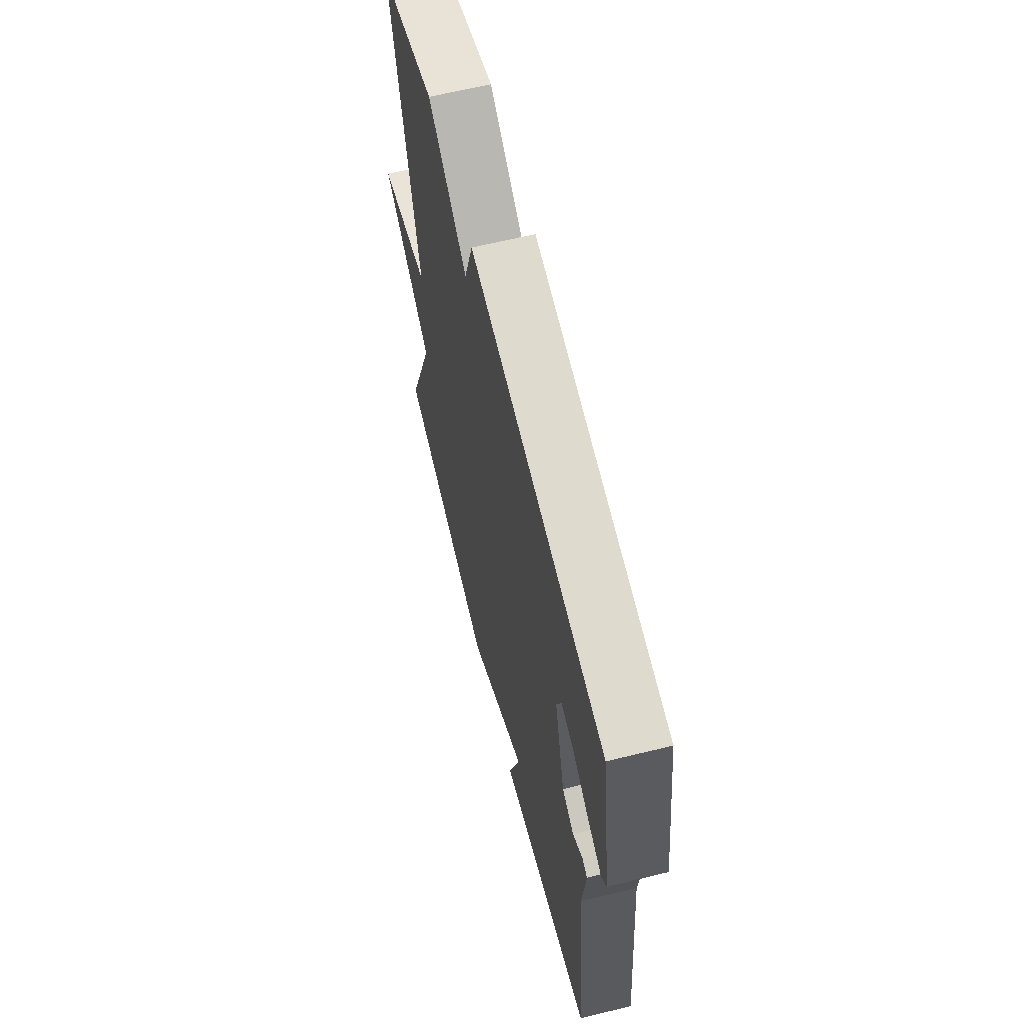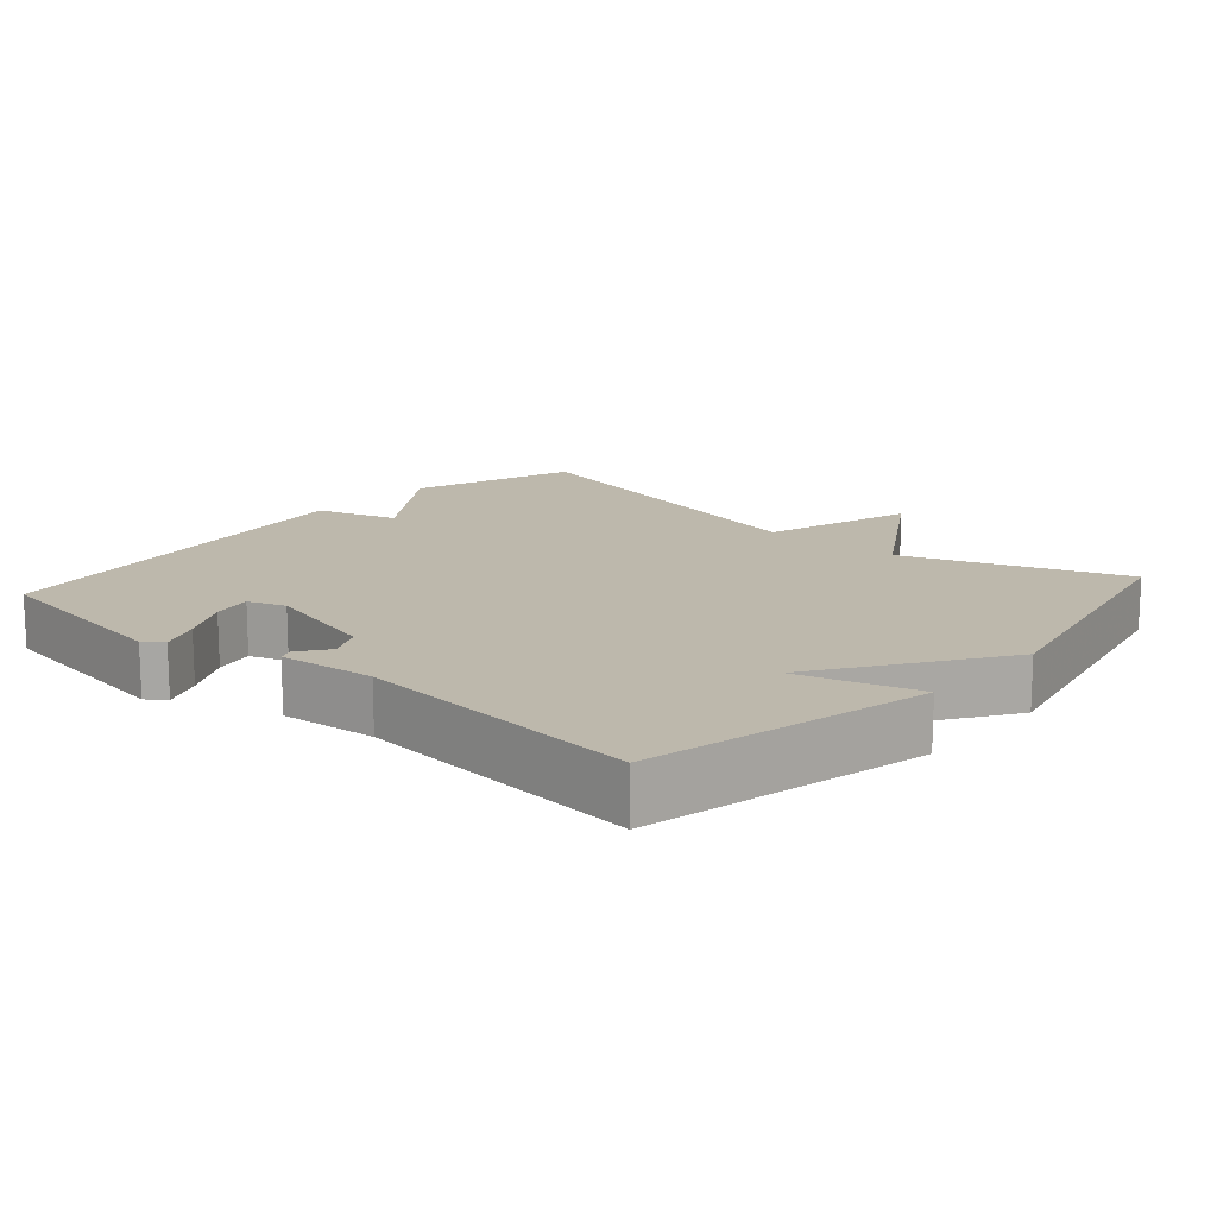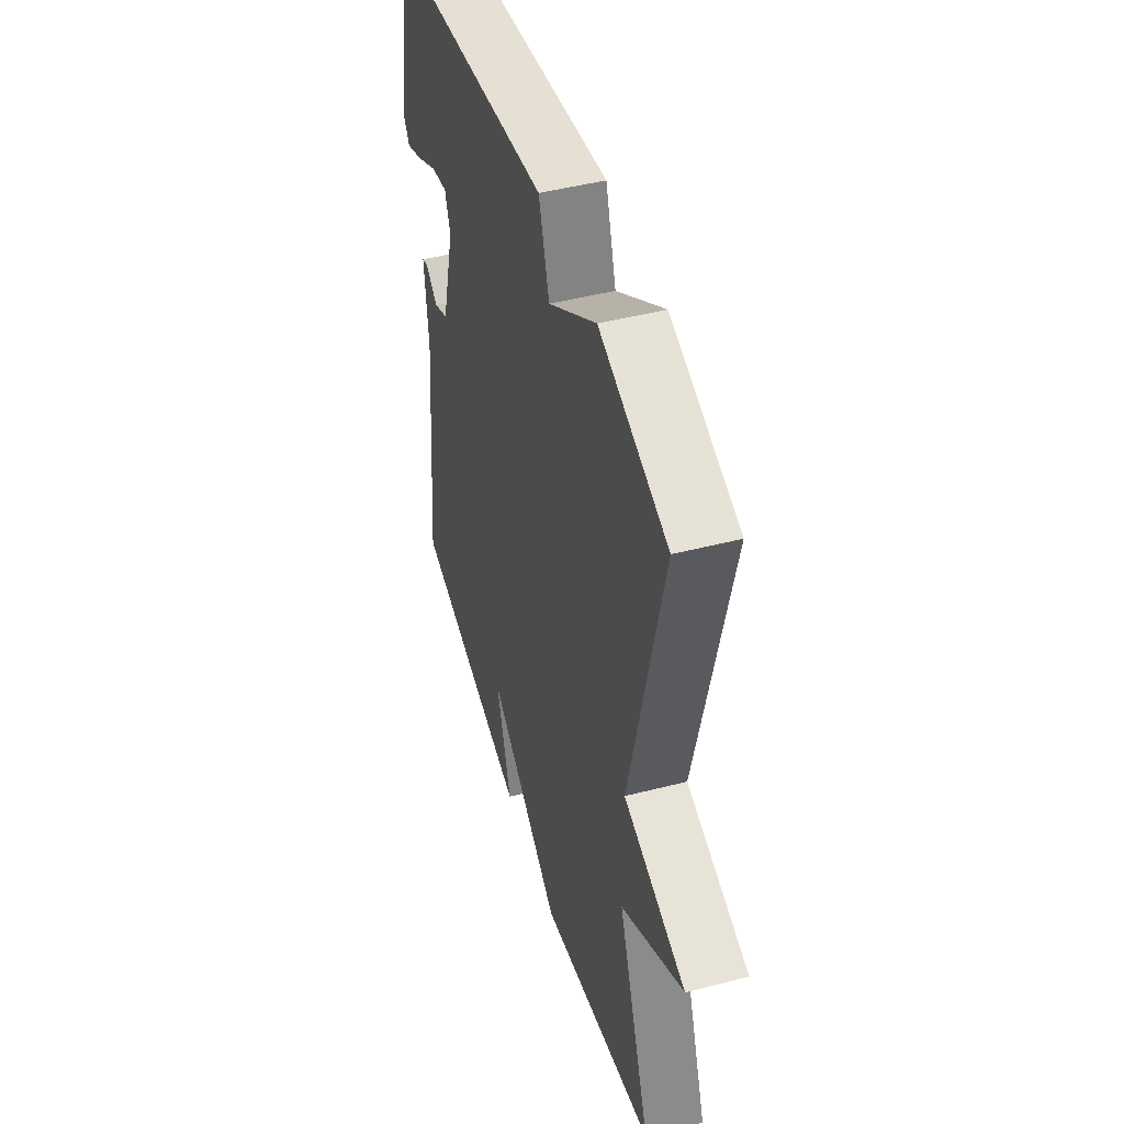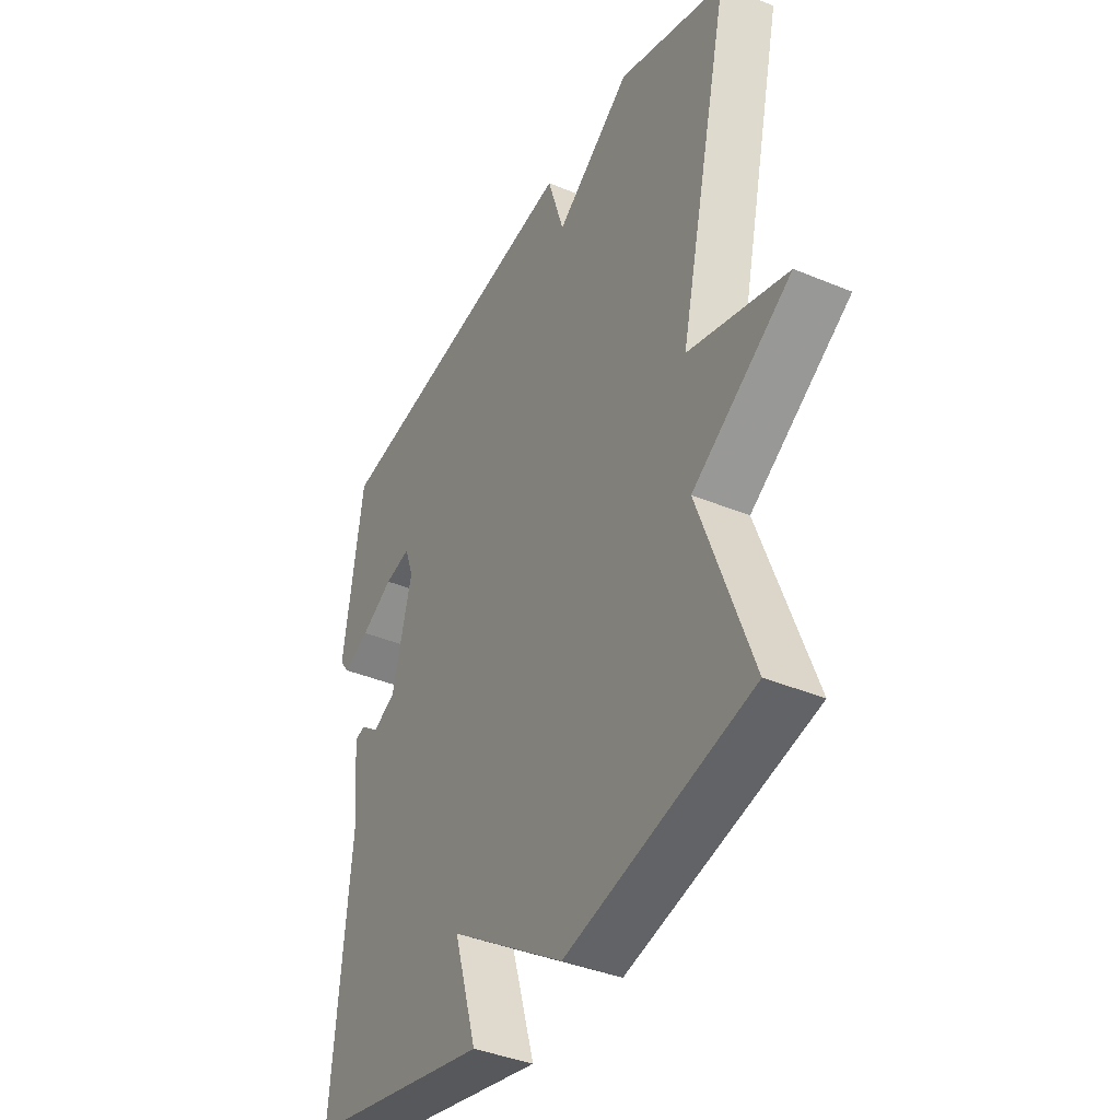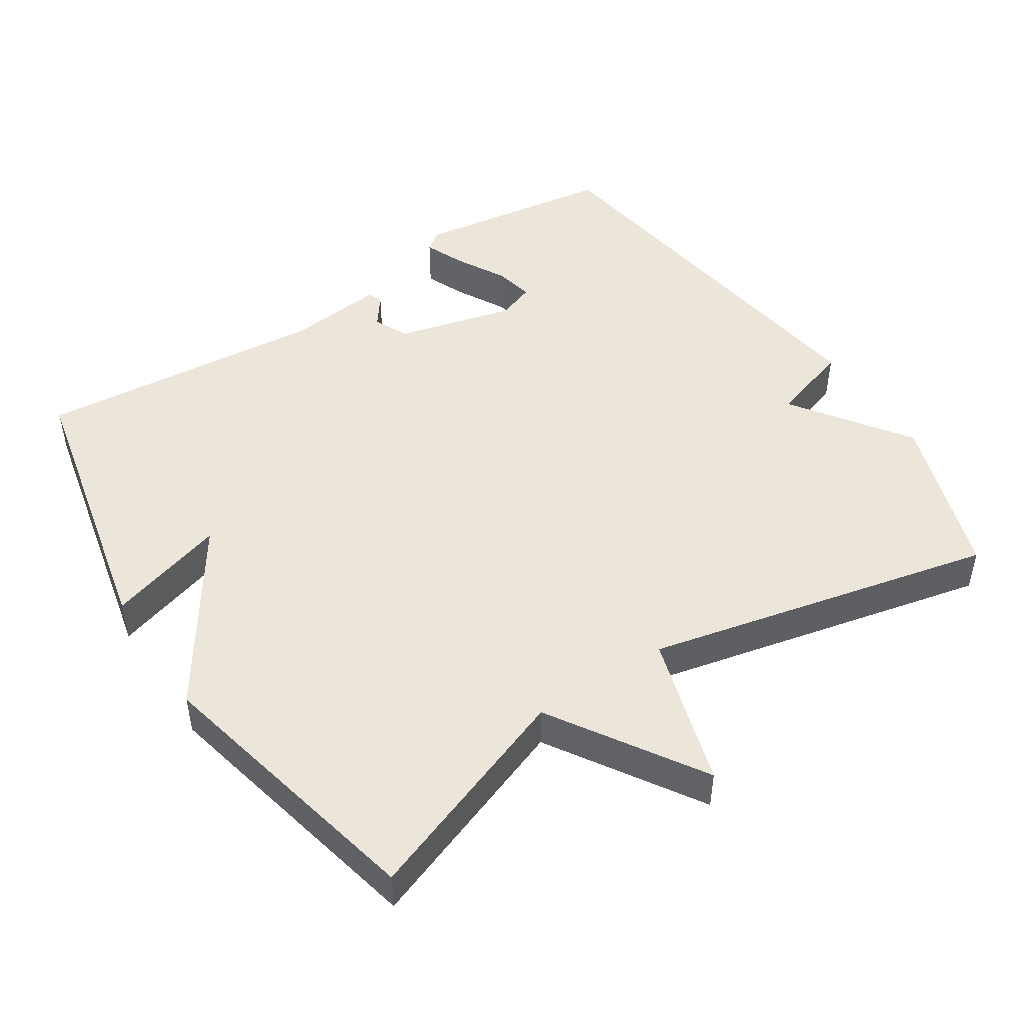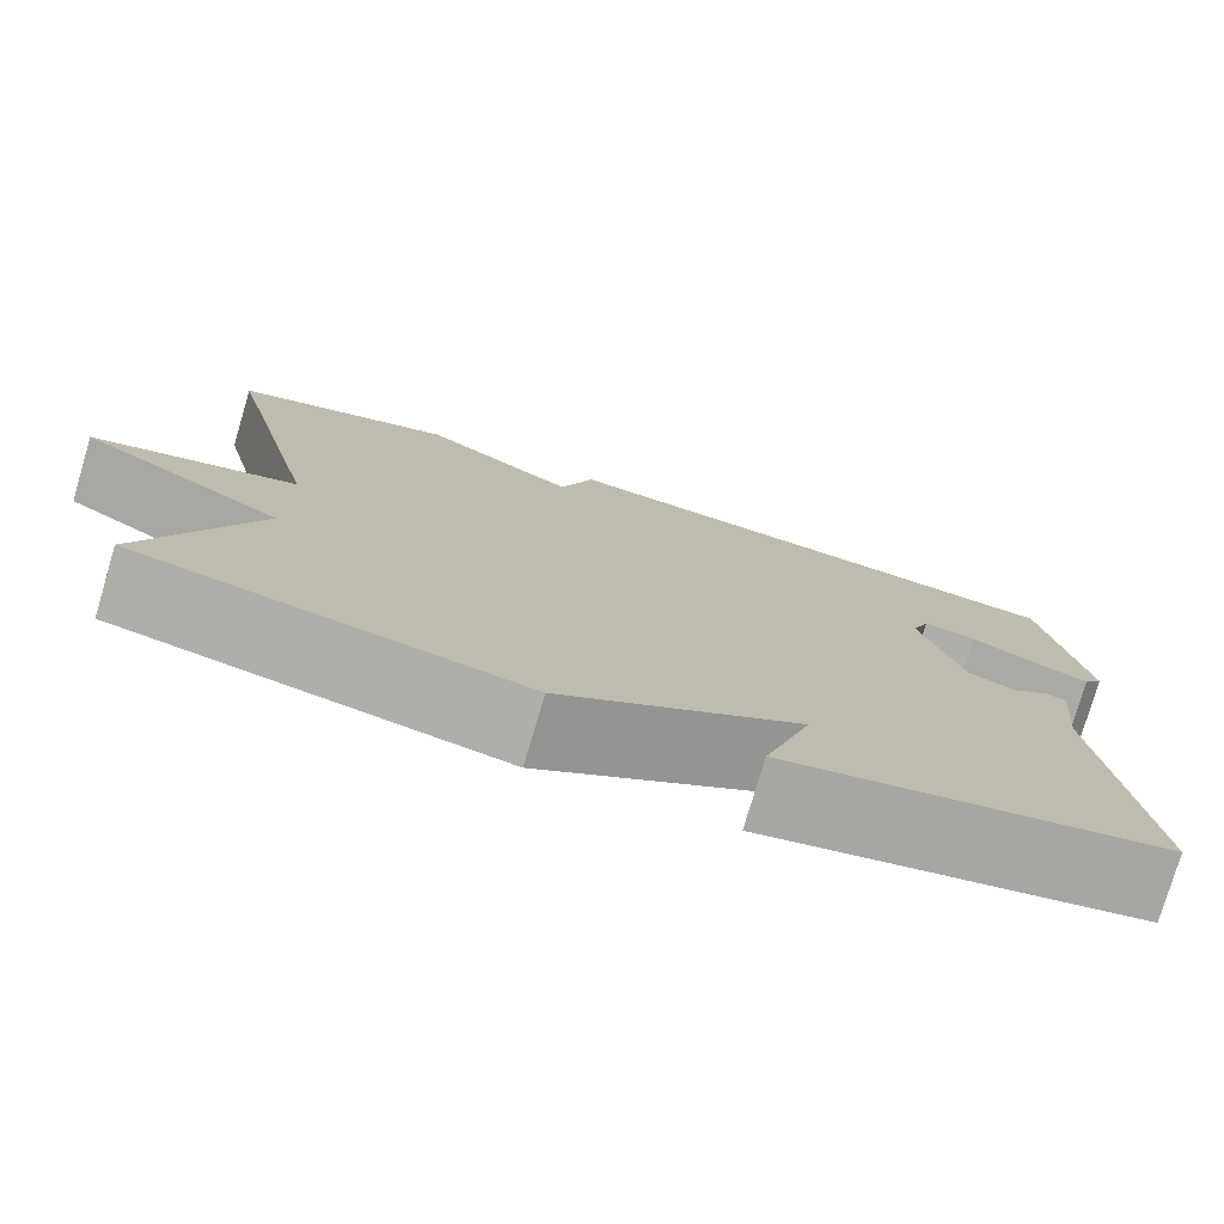
<metadata>
{"format":"obj","ext":"obj","renderer":"f3d","projection":"perspective","resolution":1024,"background":"white","views":[{"elev":64.0,"azim":76.1,"up":"+Z"},{"elev":14.9,"azim":131.4,"up":"+Y"},{"elev":47.0,"azim":-106.3,"up":"+Z"},{"elev":-39.3,"azim":-117.5,"up":"+Z"},{"elev":48.0,"azim":-123.3,"up":"+Y"},{"elev":-77.9,"azim":-16.5,"up":"+Z"}]}
</metadata>
<code>
v -0.5 0.07 0.5
v -0.267 0.07 0.579
v -0.103 0.07 0.464
v -0.067 0.07 0.579
v 0.5 0.07 0.5
v 0.542 0.07 0.218
v 0.522 0.07 0.191
v 0.465 0.07 0.215
v 0.395 0.07 0.253
v 0.339 0.07 0.265
v 0.32 0.07 0.212
v 0.363 0.07 0.046
v 0.412 0.07 0.023
v 0.454 0.07 0.054
v 0.475 0.07 0.046
v 0.461 0.07 -0.09
v 0.5 0.07 -0.5
v 0.1 0.07 -0.589
v 0.15 0.07 -0.421
v -0.1 0.07 -0.589
v -0.5 0.07 -0.5
v -0.387 0.07 -0.192
v -0.601 0.07 -0.057
v -0.387 0.07 0.008
v -0.5 0 0.5
v -0.267 0 0.579
v -0.103 0 0.464
v -0.067 0 0.579
v 0.5 0 0.5
v 0.542 0 0.218
v 0.522 0 0.191
v 0.465 0 0.215
v 0.395 0 0.253
v 0.339 0 0.265
v 0.32 0 0.212
v 0.363 0 0.046
v 0.412 0 0.023
v 0.454 0 0.054
v 0.475 0 0.046
v 0.461 0 -0.09
v 0.5 0 -0.5
v 0.1 0 -0.589
v 0.15 0 -0.421
v -0.1 0 -0.589
v -0.5 0 -0.5
v -0.387 0 -0.192
v -0.601 0 -0.057
v -0.387 0 0.008
f 22 23 24
f 19 20 21 22
f 19 22 24
f 16 17 18 19
f 15 16 19
f 14 15 19
f 13 14 19
f 12 13 19 24
f 11 12 24 1
f 7 8 9
f 6 7 9
f 5 6 9
f 4 5 9
f 3 4 9 10
f 1 2 3
f 1 3 10 11
f 48 47 46
f 46 45 44 43
f 48 46 43
f 43 42 41 40
f 43 40 39
f 43 39 38
f 43 38 37
f 48 43 37 36
f 25 48 36 35
f 33 32 31
f 33 31 30
f 33 30 29
f 33 29 28
f 34 33 28 27
f 27 26 25
f 35 34 27 25
f 1 25 26 2
f 2 26 27 3
f 3 27 28 4
f 4 28 29 5
f 5 29 30 6
f 6 30 31 7
f 7 31 32 8
f 8 32 33 9
f 9 33 34 10
f 10 34 35 11
f 11 35 36 12
f 12 36 37 13
f 13 37 38 14
f 14 38 39 15
f 15 39 40 16
f 16 40 41 17
f 17 41 42 18
f 18 42 43 19
f 19 43 44 20
f 20 44 45 21
f 21 45 46 22
f 22 46 47 23
f 23 47 48 24
f 24 48 25 1

</code>
